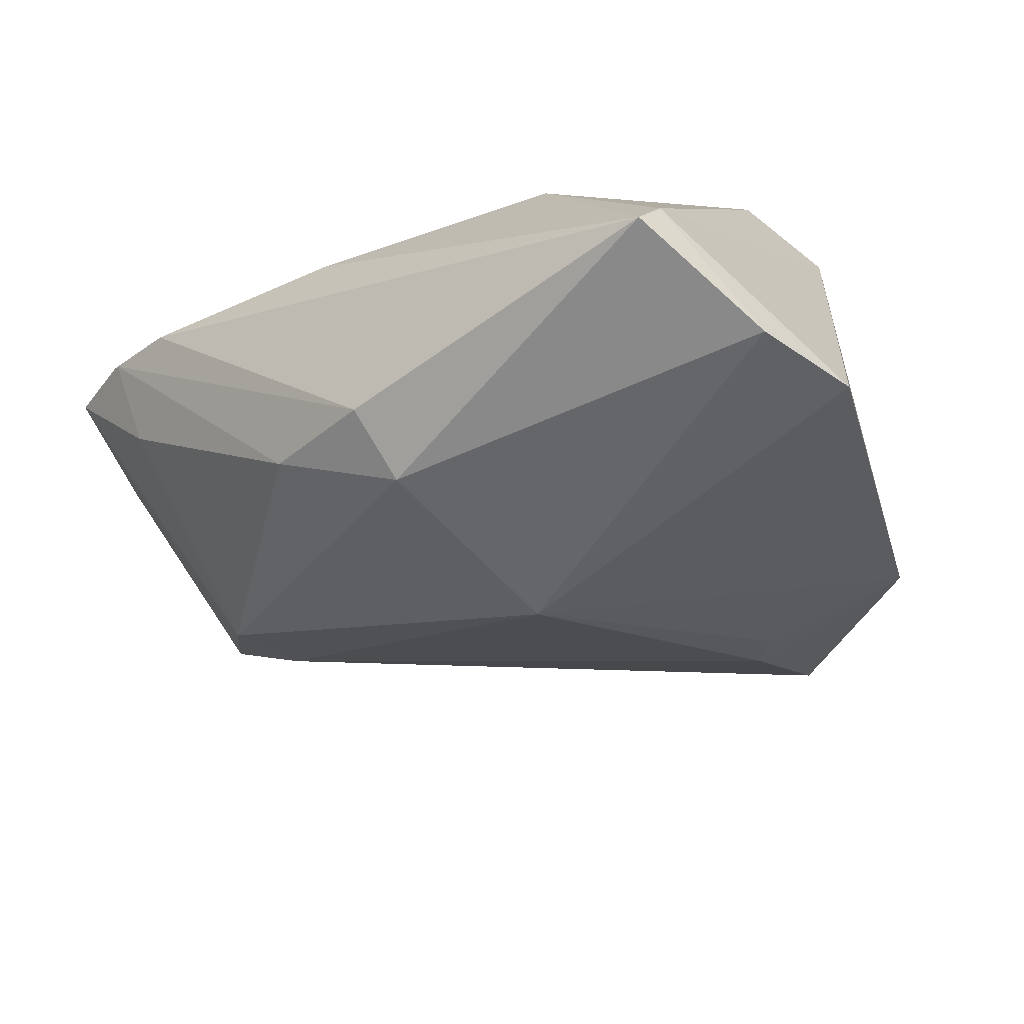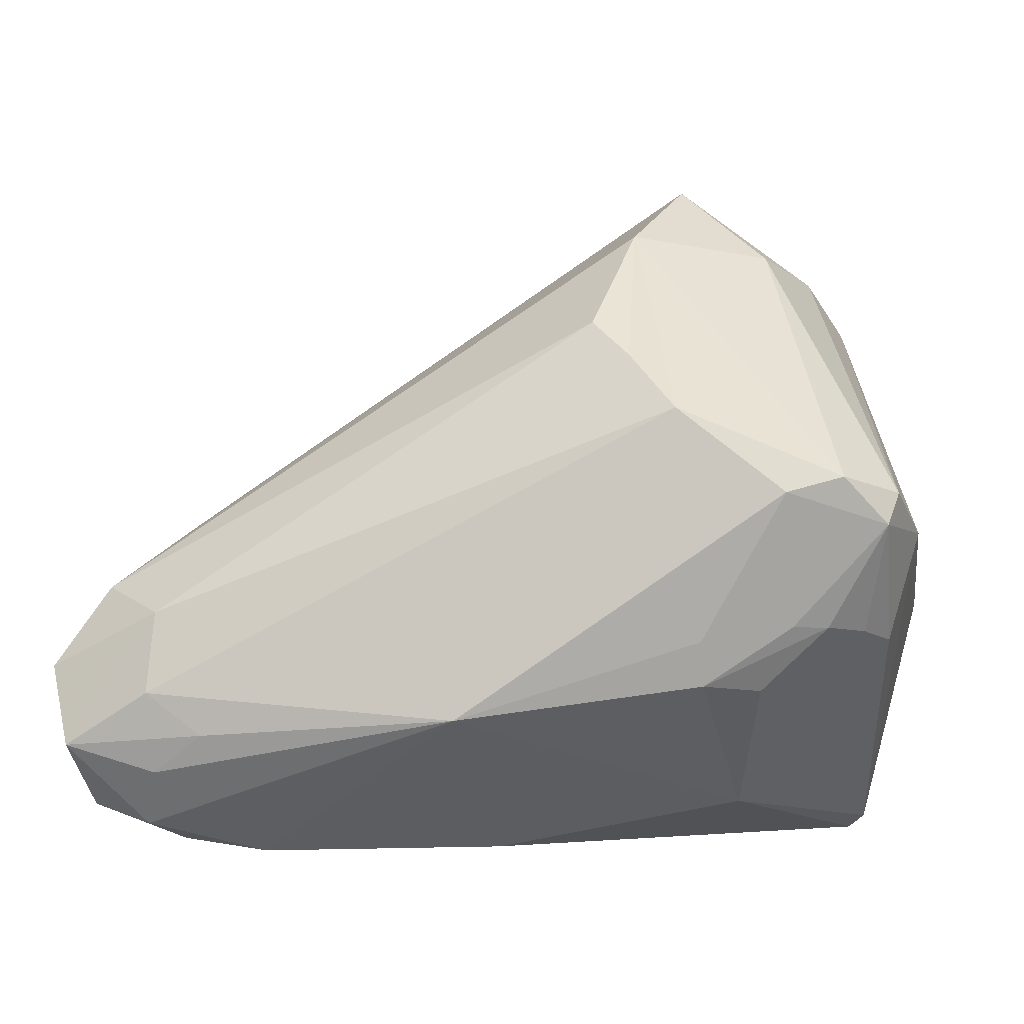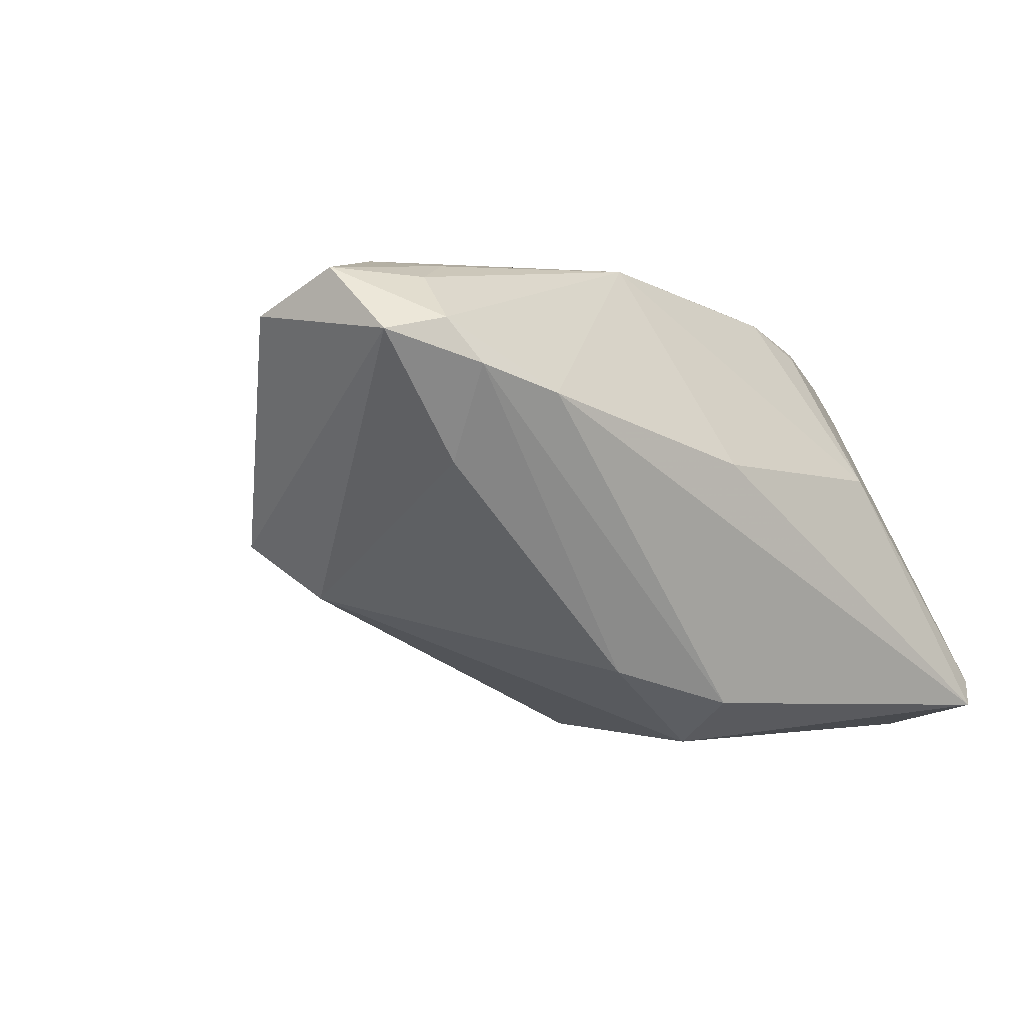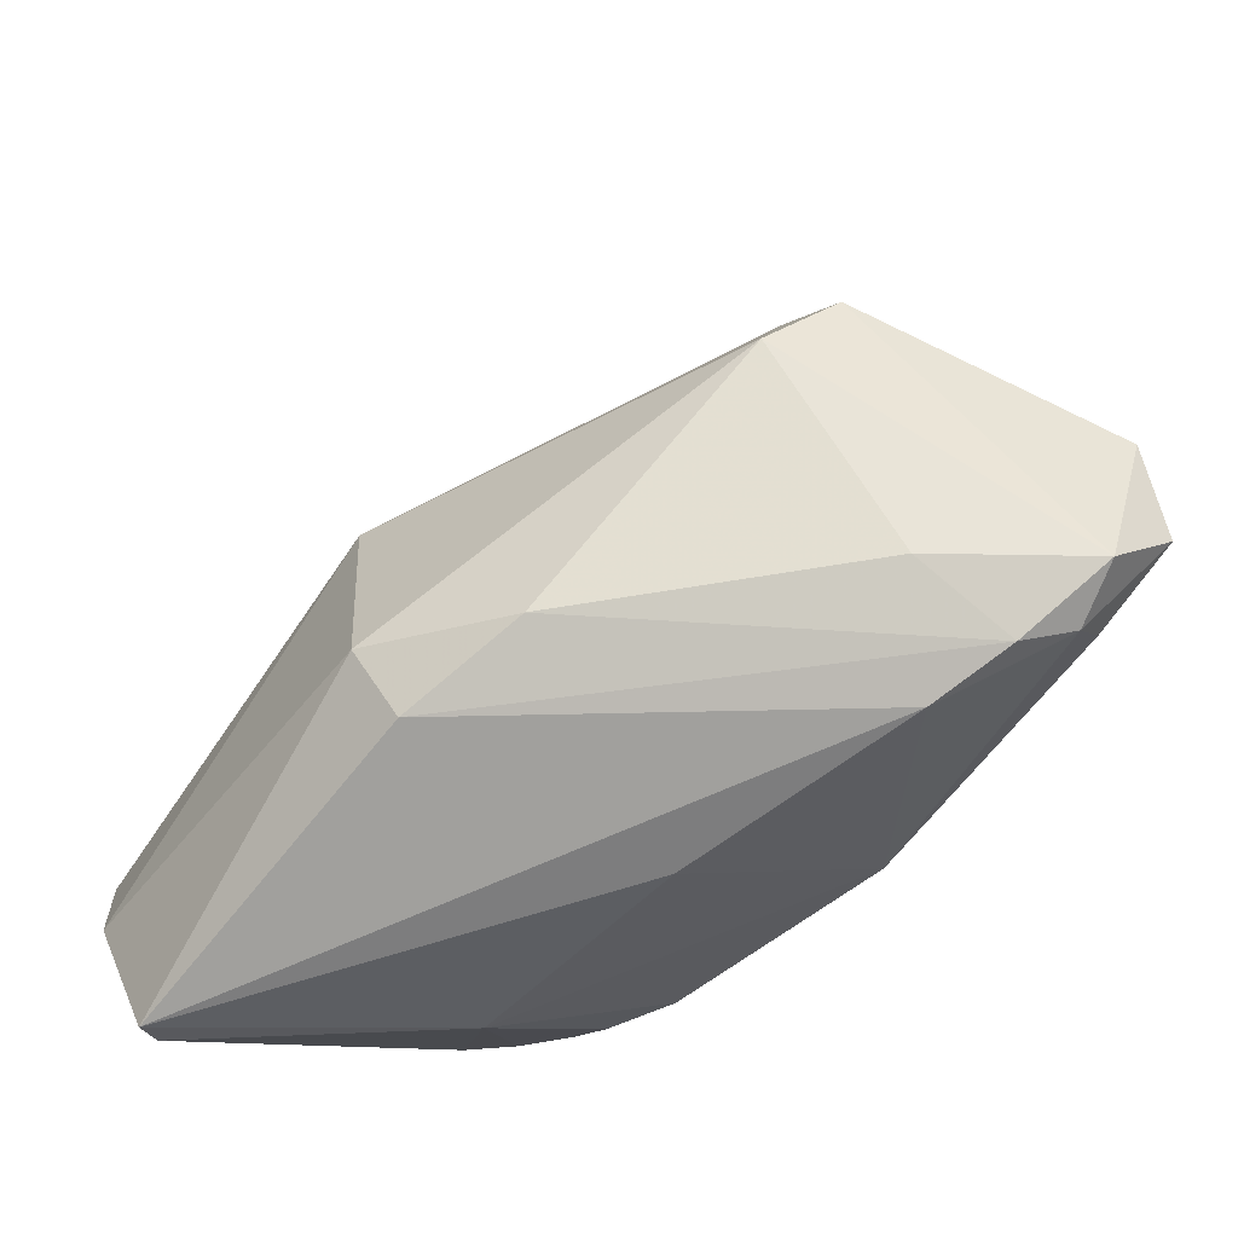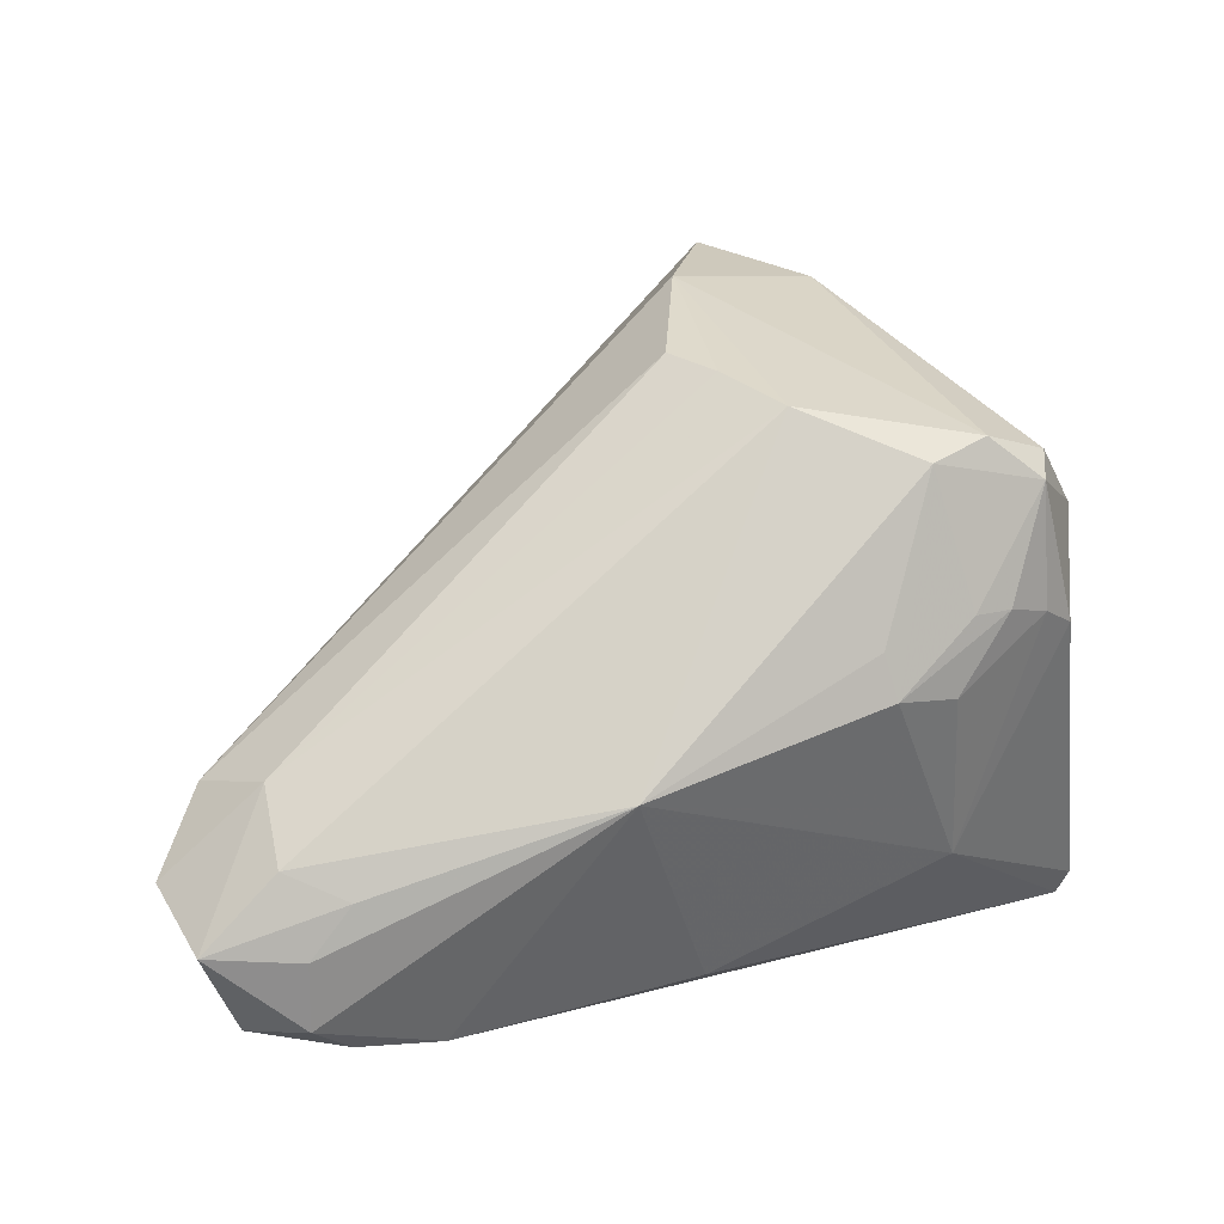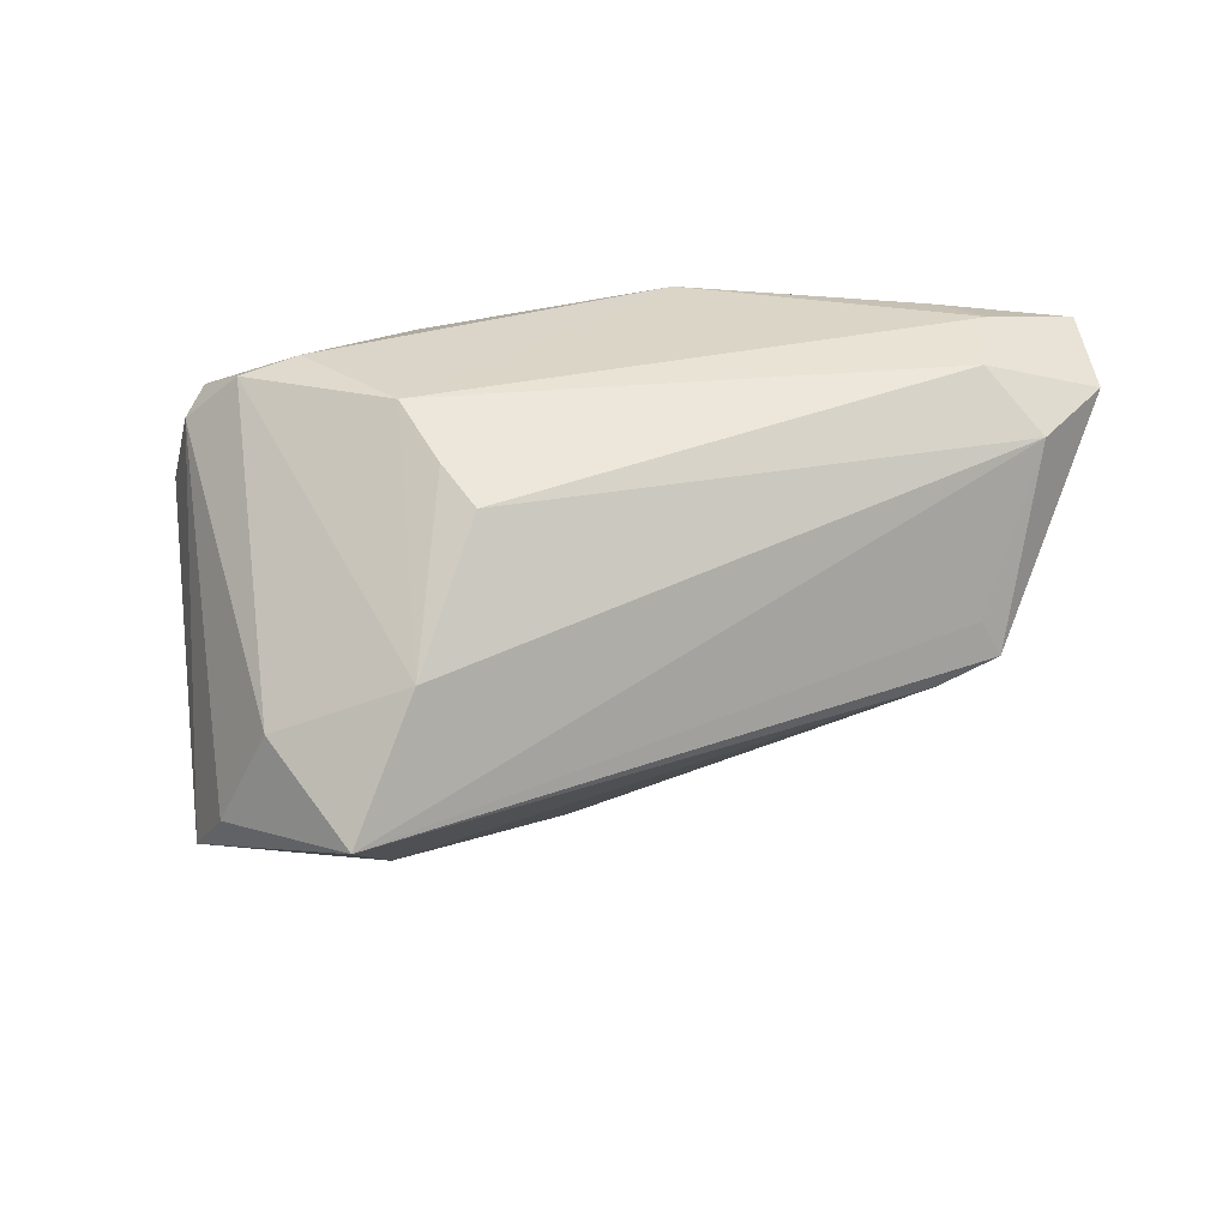
<metadata>
{"format":"obj","ext":"obj","renderer":"f3d","projection":"perspective","resolution":1024,"background":"white","views":[{"elev":-53.1,"azim":33.2,"up":"+Z"},{"elev":-2.8,"azim":5.3,"up":"+Y"},{"elev":0.1,"azim":-40.3,"up":"+Z"},{"elev":-59.2,"azim":-125.5,"up":"+Y"},{"elev":78.7,"azim":-15.0,"up":"+Z"},{"elev":27.1,"azim":-173.7,"up":"+Z"}]}
</metadata>
<code>
v -0.02758 -0.04005 0.01265
v 0.03245 0.000621 0.02846
v -0.05072 -0.01843 0.02086
v -0.03963 -0.03629 0.02026
v 0.03324 -0.01399 0.02288
v -0.03784 -0.0123 0.02535
v 0.01962 0.02723 -0.01527
v 0.03876 0.002395 0.02655
v 0.04454 -0.01544 0.01186
v 0.02973 -0.02111 0.01972
v 0.04185 -0.04005 -0.02443
v 0.02735 -0.03458 0.003797
v 0.04372 -0.002743 0.02341
v -0.03621 -0.008881 -0.009838
v -0.03224 -0.02602 0.02689
v -0.003819 -0.0242 0.02846
v 0.01529 0.01627 0.02401
v -0.04136 -0.002486 -0.00397
v -0.03572 -0.03259 0.005322
v 0.02069 0.04005 -0.006458
v 0.00219 -0.03547 -0.02218
v -0.03832 -0.02129 0.02739
v 0.005541 -0.003034 -0.02727
v 0.02313 -0.01561 0.02555
v 0.01106 0.02033 0.02115
v 0.02051 0.009989 0.02793
v -0.01129 -0.03196 -0.01814
v 0.03654 0.02885 -0.01069
v 0.04688 -0.02318 -0.02846
v 0.04506 0.000894 0.02099
v -0.04616 -0.03424 0.01888
v -0.0008559 -0.04005 0.005431
v 0.03723 -0.01404 0.02096
v 0.01536 0.03226 0.007856
v -0.03647 -0.03838 0.0155
v 0.02336 -0.02053 0.02369
v -0.03784 -0.03023 0.02498
v 0.02284 0.02318 -0.01741
v 0.03089 0.0306 0.0005872
v -0.03898 -0.001688 0.0004433
v -0.04788 -0.02716 0.02558
v 0.04793 -0.003272 0.01219
v -0.0347 0.001205 -0.006071
v 0.04091 0.02323 -0.01721
v 0.002959 -0.02792 -0.02735
v 0.05072 -0.01117 -0.02702
v 0.04358 -0.03833 -0.0217
v -0.0447 -0.009414 0.0186
v 0.04148 -0.01445 0.01663
f 44 46 23
f 23 38 44
f 43 18 20
f 7 38 23
f 7 43 20
f 23 43 7
f 20 44 7
f 7 44 38
f 1 21 11
f 21 45 11
f 46 44 42
f 42 47 46
f 42 9 47
f 34 39 20
f 8 39 34
f 23 46 29
f 29 45 23
f 29 11 45
f 46 47 29
f 47 11 29
f 27 45 21
f 12 11 47
f 47 9 12
f 16 12 36
f 9 42 13
f 30 42 44
f 30 13 42
f 30 39 8
f 8 13 30
f 8 34 26
f 45 27 14
f 23 45 14
f 14 27 19
f 14 43 23
f 18 43 14
f 18 3 48
f 48 34 20
f 48 3 6
f 6 25 48
f 25 34 48
f 1 16 4
f 2 13 8
f 8 26 2
f 2 26 16
f 32 16 1
f 12 16 32
f 1 11 32
f 11 12 32
f 36 12 10
f 10 33 36
f 9 13 49
f 49 13 33
f 33 10 49
f 49 12 9
f 49 10 12
f 36 33 5
f 33 13 5
f 5 2 36
f 13 2 5
f 28 30 44
f 39 30 28
f 28 44 20
f 20 39 28
f 17 25 6
f 6 26 17
f 17 34 25
f 17 26 34
f 31 14 19
f 31 3 18
f 18 14 31
f 20 18 40
f 40 48 20
f 18 48 40
f 6 3 41
f 3 31 41
f 41 31 4
f 24 16 36
f 36 2 24
f 24 2 16
f 35 31 19
f 19 27 35
f 1 4 35
f 4 31 35
f 35 21 1
f 35 27 21
f 6 41 22
f 22 26 6
f 16 26 22
f 37 4 16
f 37 41 4
f 15 37 16
f 41 37 15
f 16 22 15
f 15 22 41

</code>
